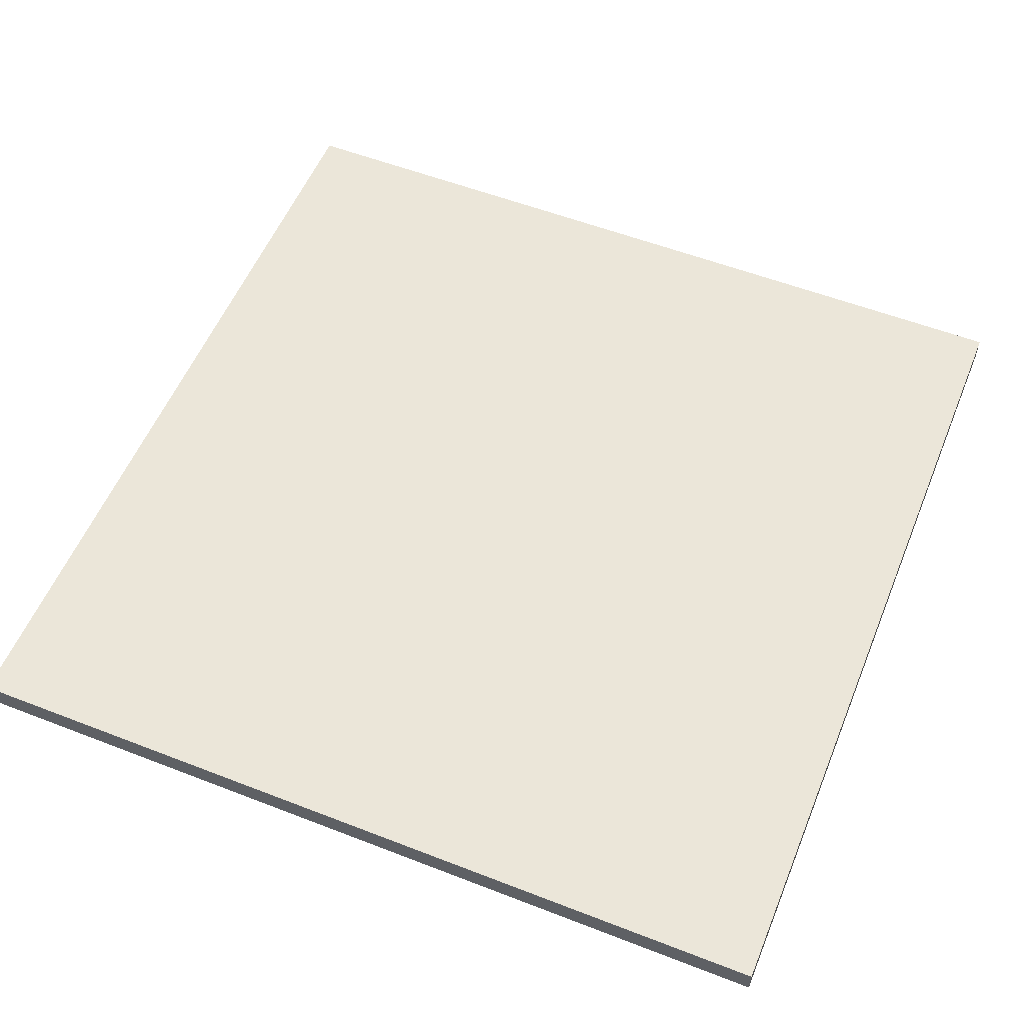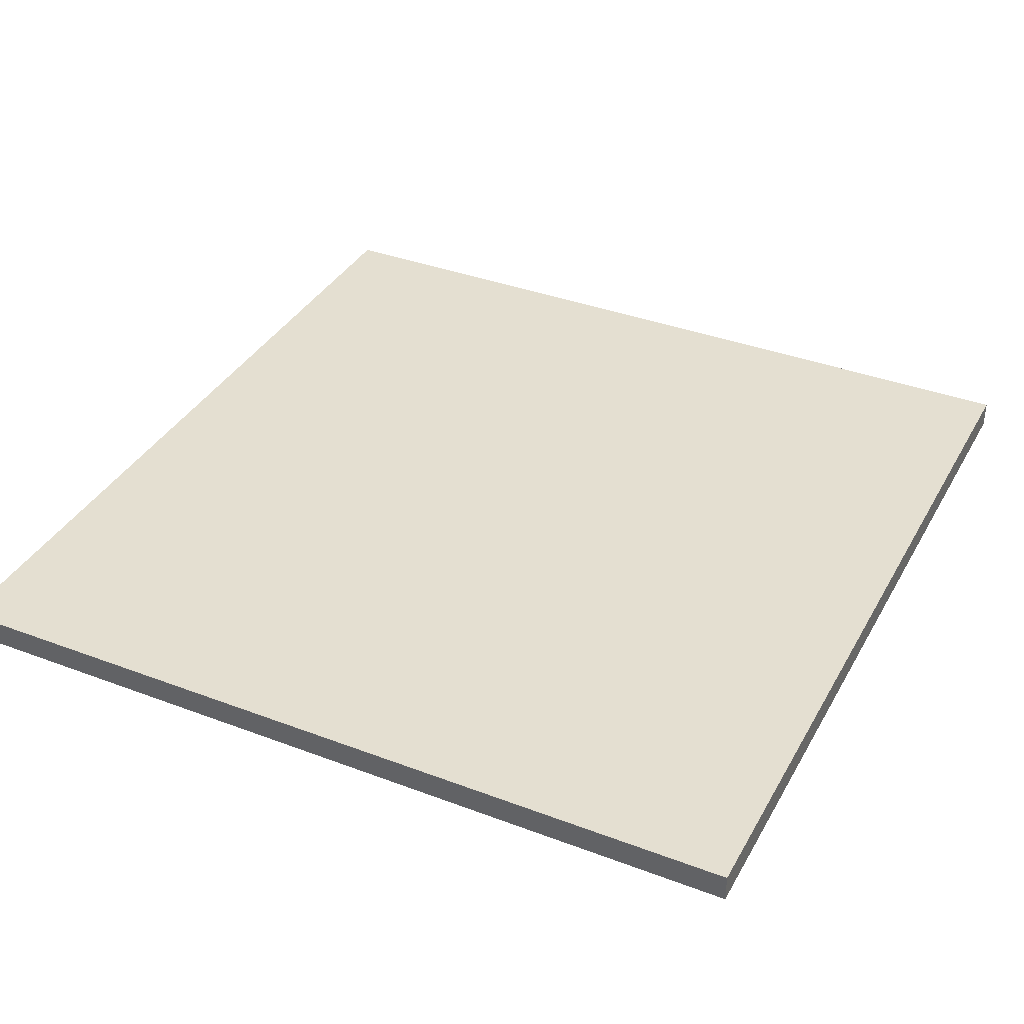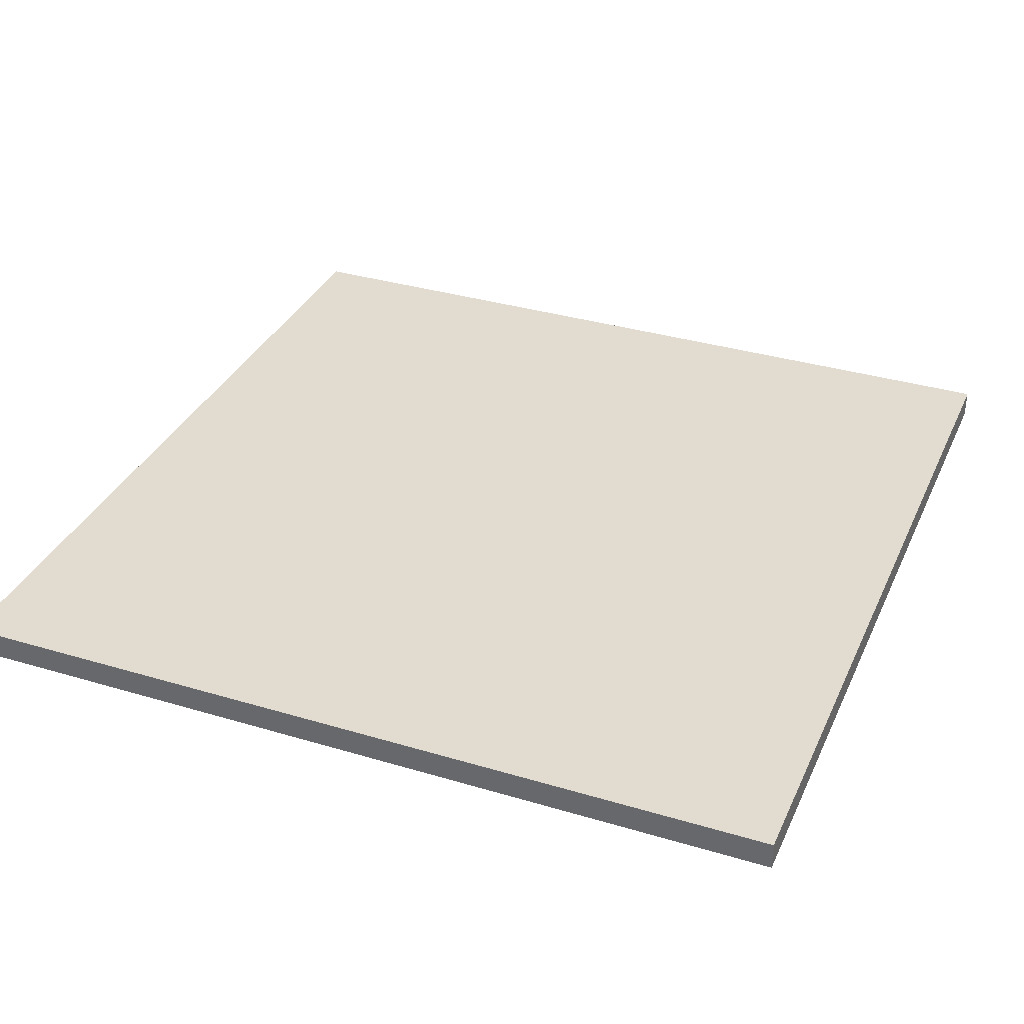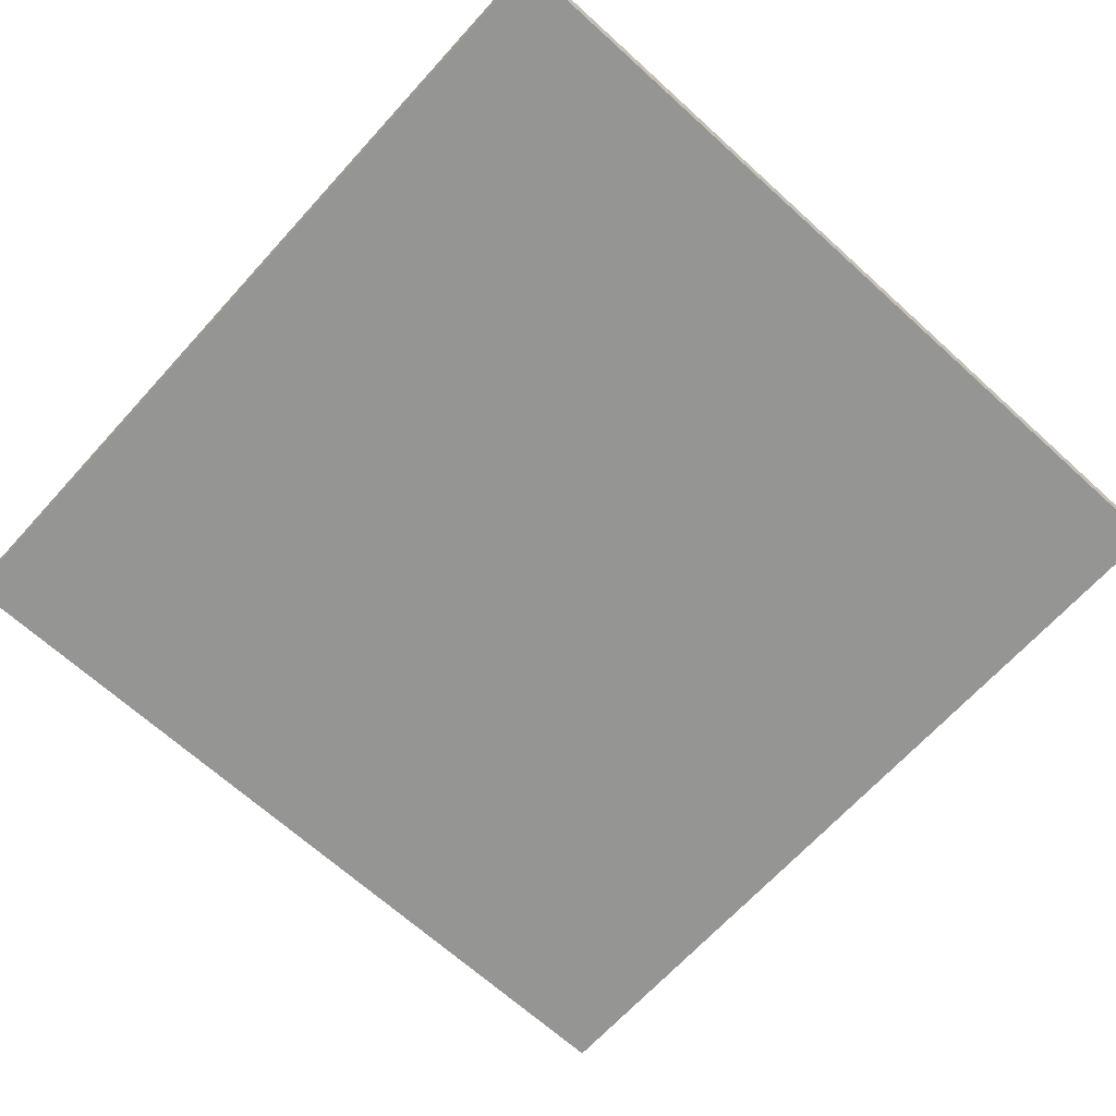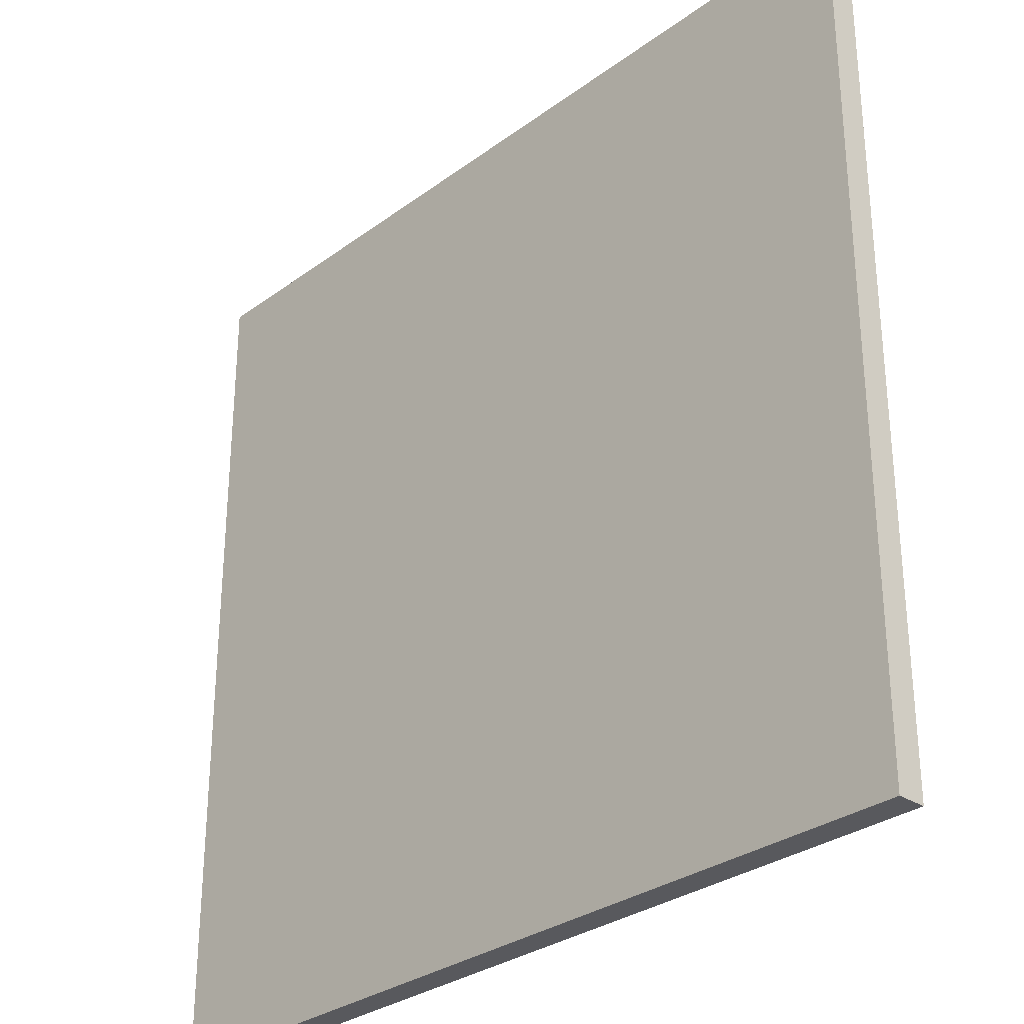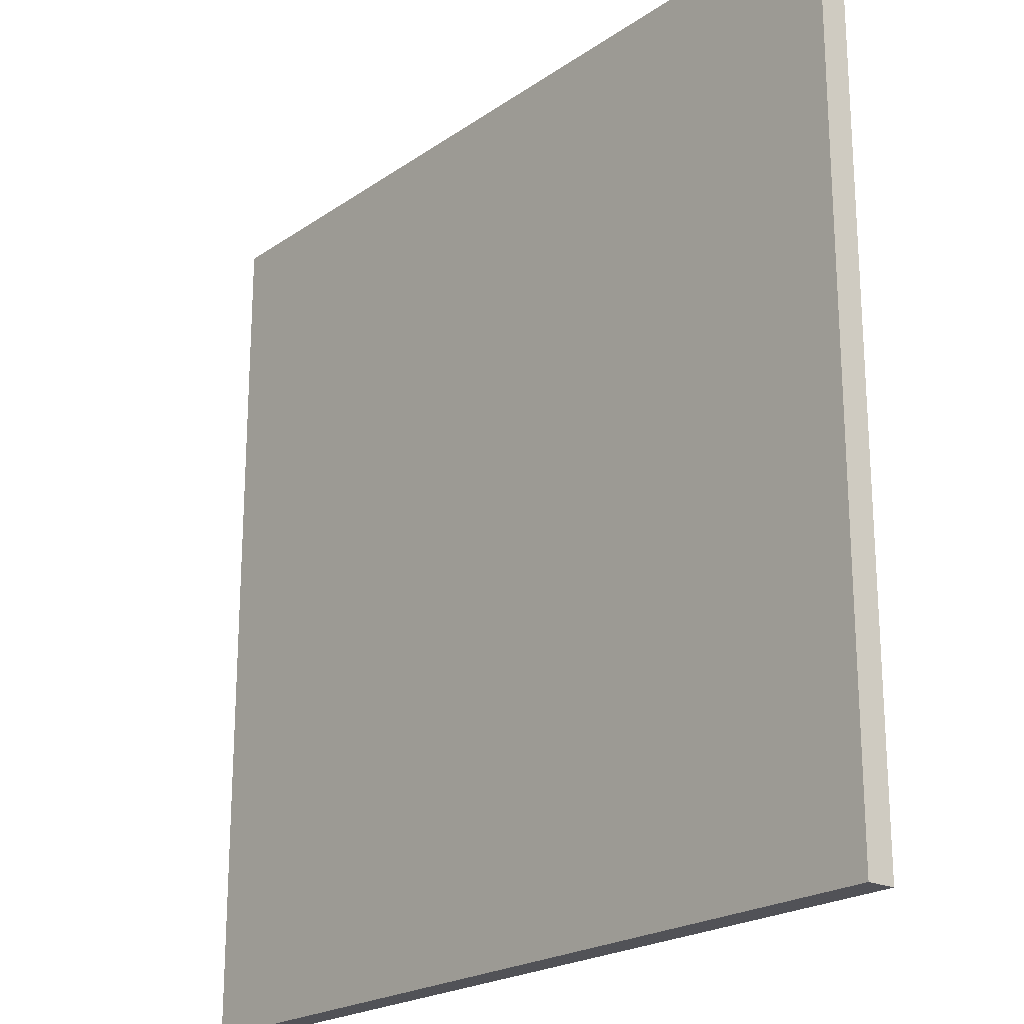
<metadata>
{"format":"obj","ext":"obj","renderer":"f3d","projection":"perspective","resolution":1024,"background":"white","views":[{"elev":55.7,"azim":-67.8,"up":"+Y"},{"elev":36.8,"azim":-63.9,"up":"+Y"},{"elev":34.3,"azim":22.0,"up":"+Y"},{"elev":-67.4,"azim":-132.3,"up":"+Y"},{"elev":-30.2,"azim":46.8,"up":"+Z"},{"elev":-21.5,"azim":50.2,"up":"+Z"}]}
</metadata>
<code>
v -17.81 9.886e-16 11.3
v -33.41 1.854e-15 11.3
v -33.41 -0.508 11.3
v -17.81 -0.508 11.3
v -17.81 9.886e-16 -4.249
v -17.81 9.886e-16 11.3
v -17.81 -0.508 11.3
v -17.81 -0.508 -4.249
v -33.41 1.854e-15 -4.249
v -17.81 9.886e-16 -4.249
v -17.81 -0.508 -4.249
v -33.41 -0.508 -4.249
v -33.41 1.854e-15 11.3
v -33.41 1.854e-15 -4.249
v -33.41 -0.508 -4.249
v -33.41 -0.508 11.3
v -33.41 1.854e-15 -4.249
v -33.41 1.854e-15 11.3
v -17.81 9.886e-16 11.3
v -17.81 9.886e-16 -4.249
v -33.41 -0.508 11.3
v -33.41 -0.508 -4.249
v -17.81 -0.508 -4.249
v -17.81 -0.508 11.3
g 7197e0a4-e2ca-11ea-af16-54bf646e7e1f
f 1 2 4
f 4 2 3
g 71994034-e2ca-11ea-a4b6-54bf646e7e1f
f 5 6 8
f 8 6 7
g 719aedfa-e2ca-11ea-8443-54bf646e7e1f
f 9 10 12
f 12 10 11
g 719c74a4-e2ca-11ea-b987-54bf646e7e1f
f 13 14 16
f 16 14 15
g 719e495a-e2ca-11ea-89bd-54bf646e7e1f
f 18 19 17
f 17 19 20
g 71a04524-e2ca-11ea-8bef-54bf646e7e1f
f 21 22 24
f 24 22 23

</code>
